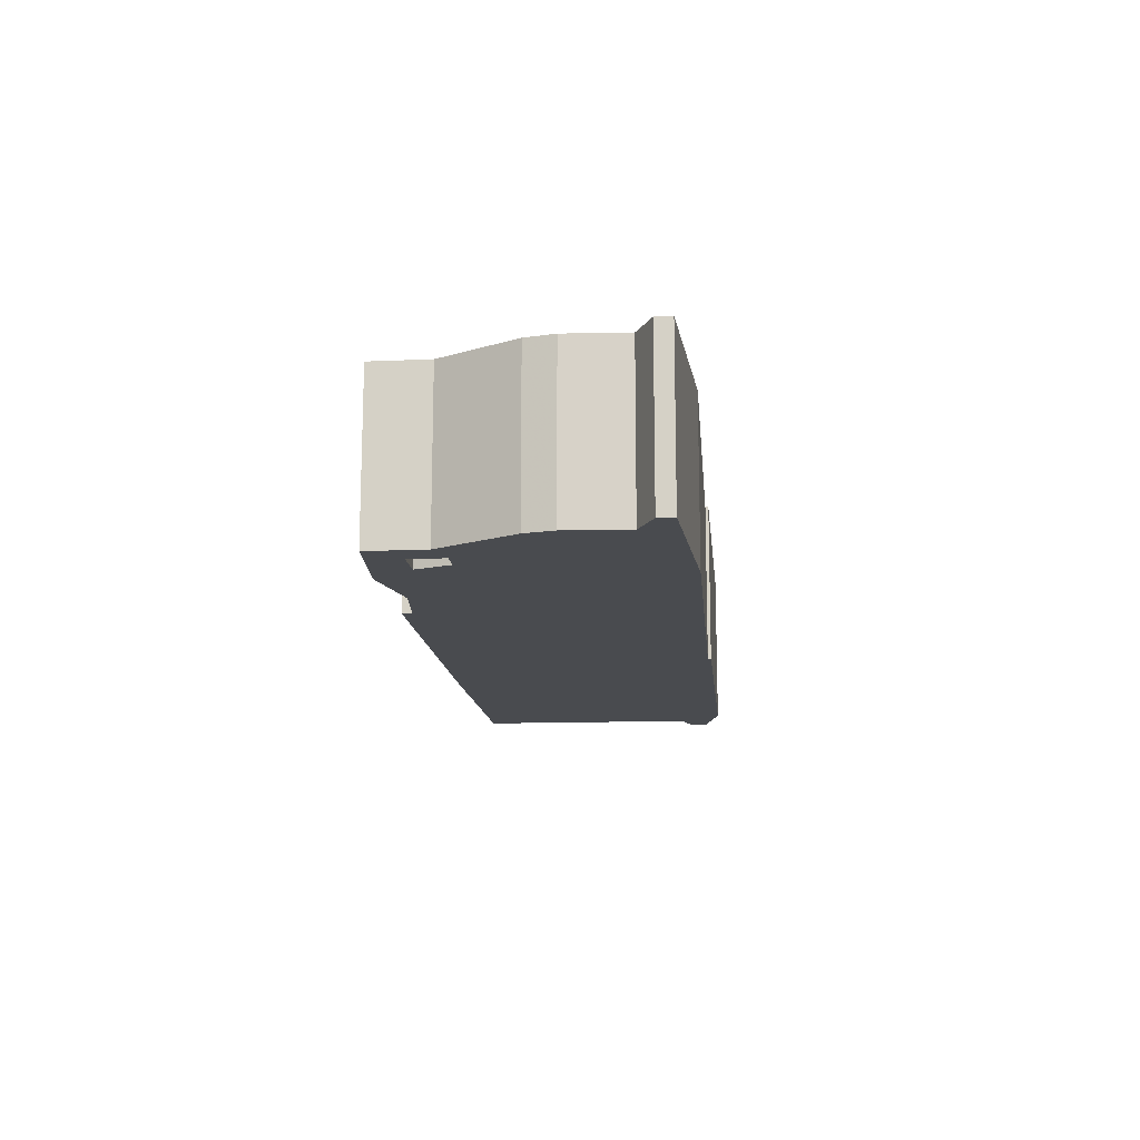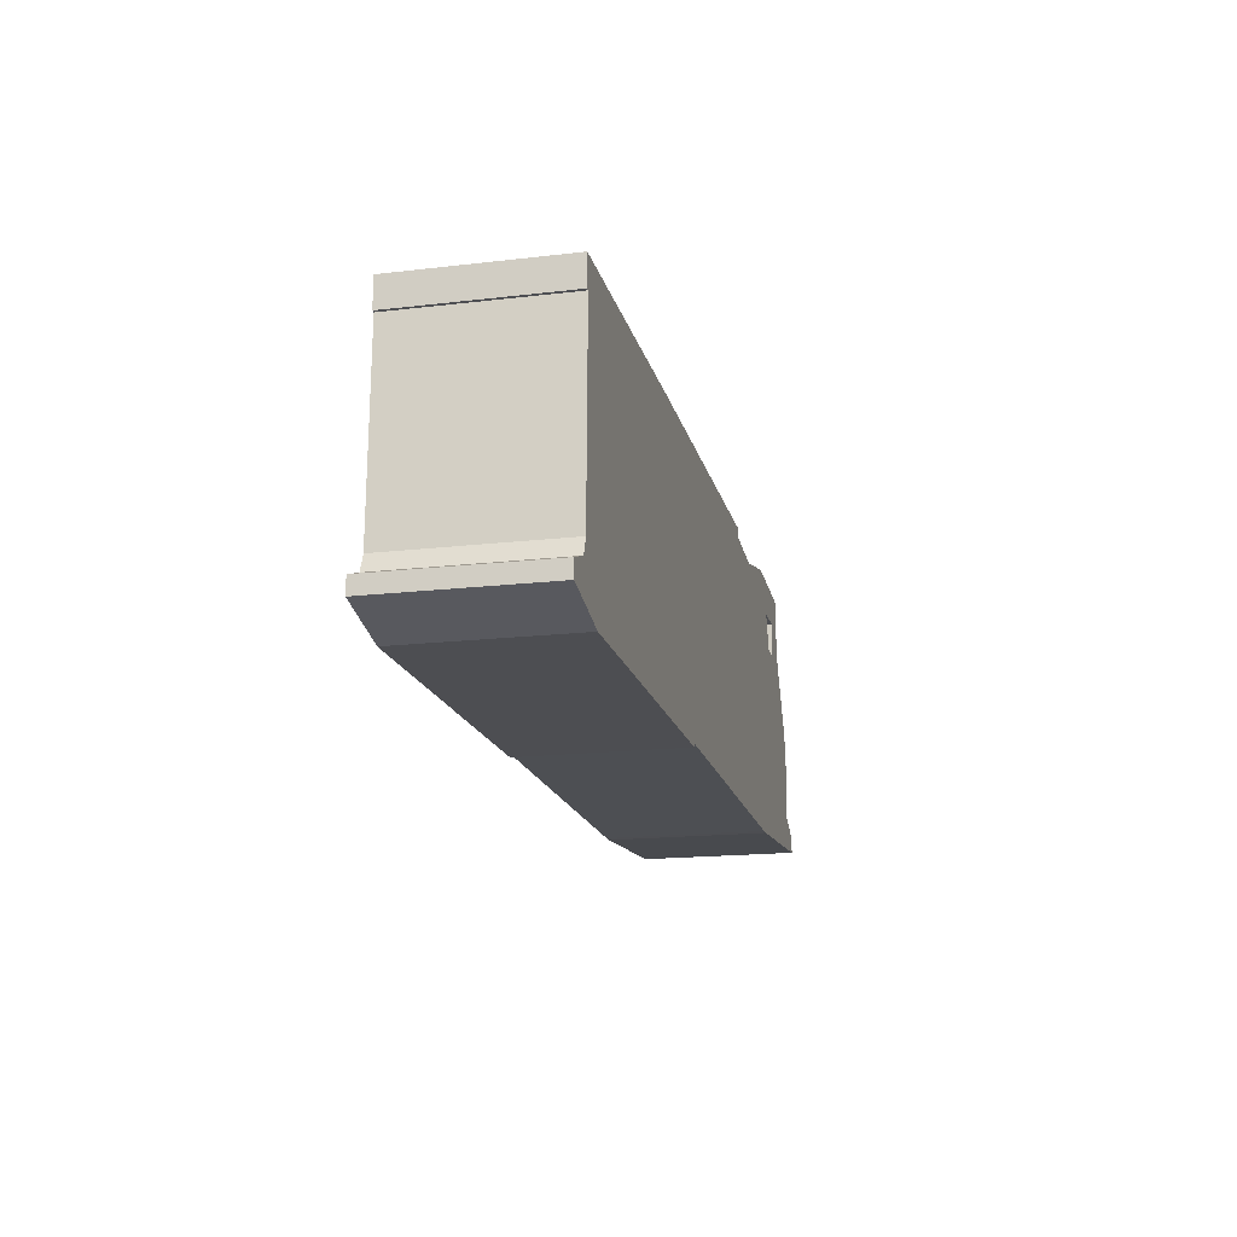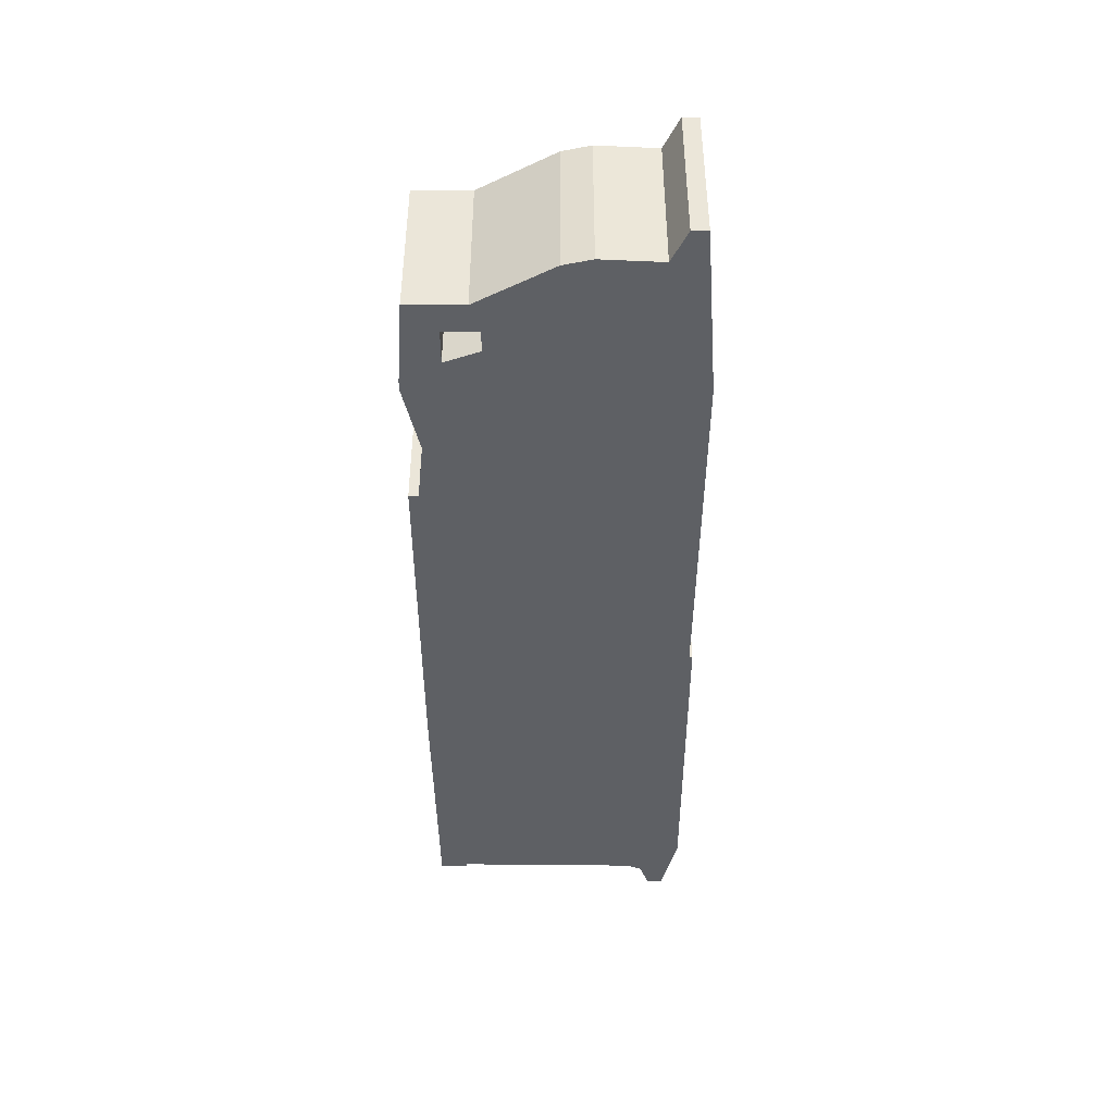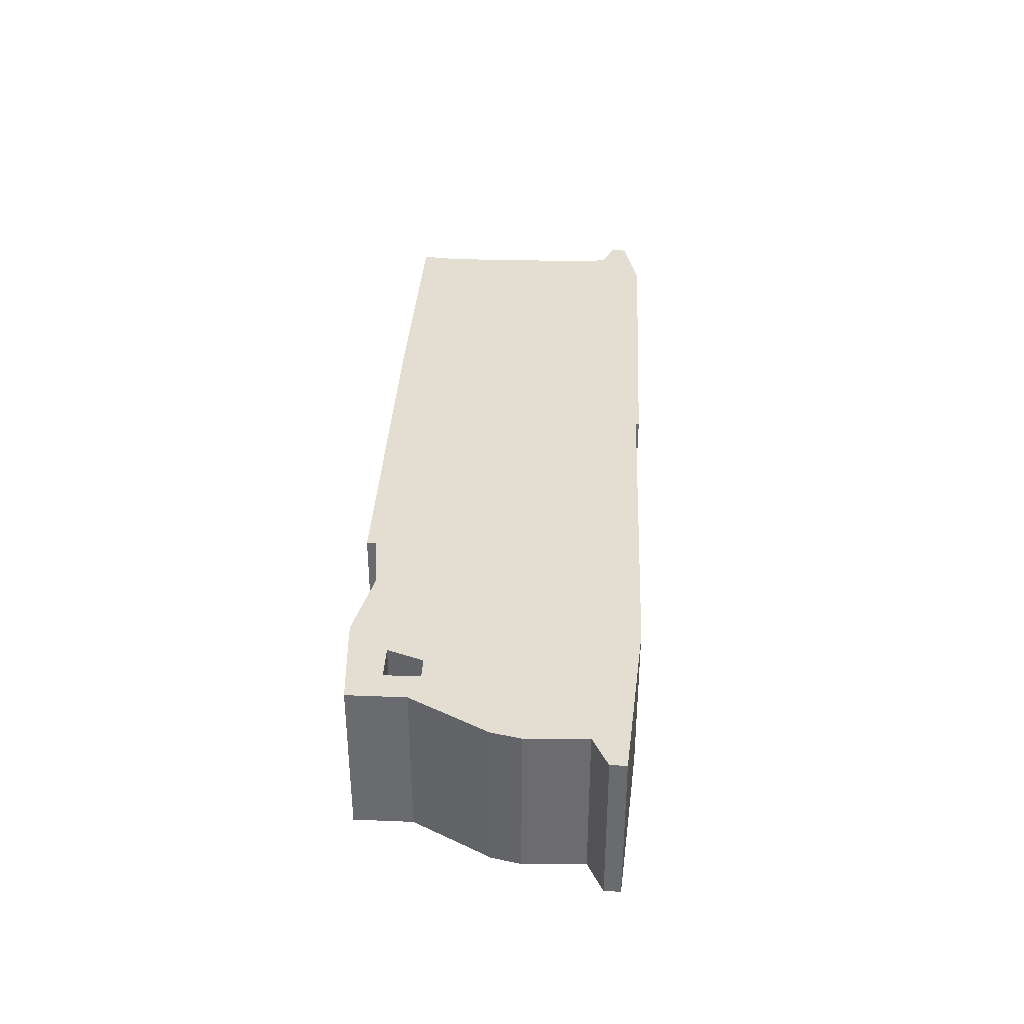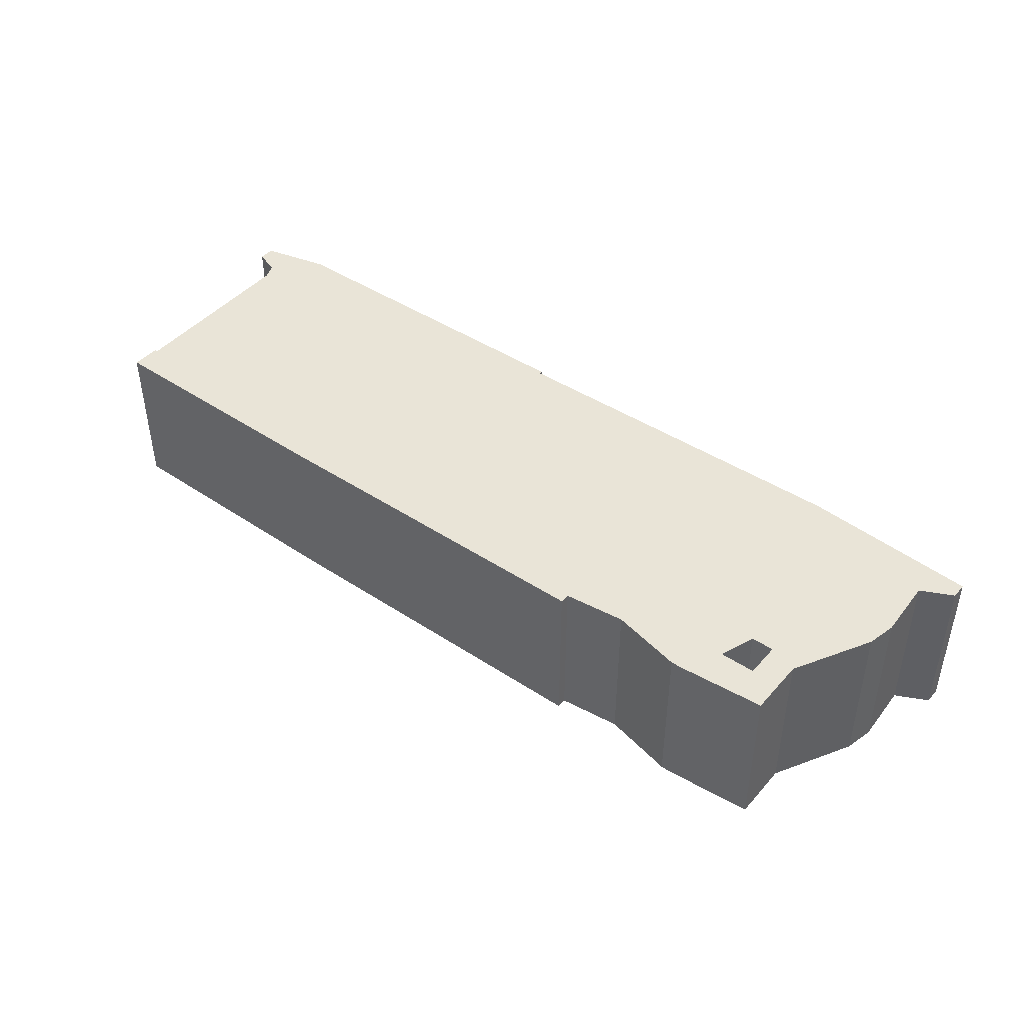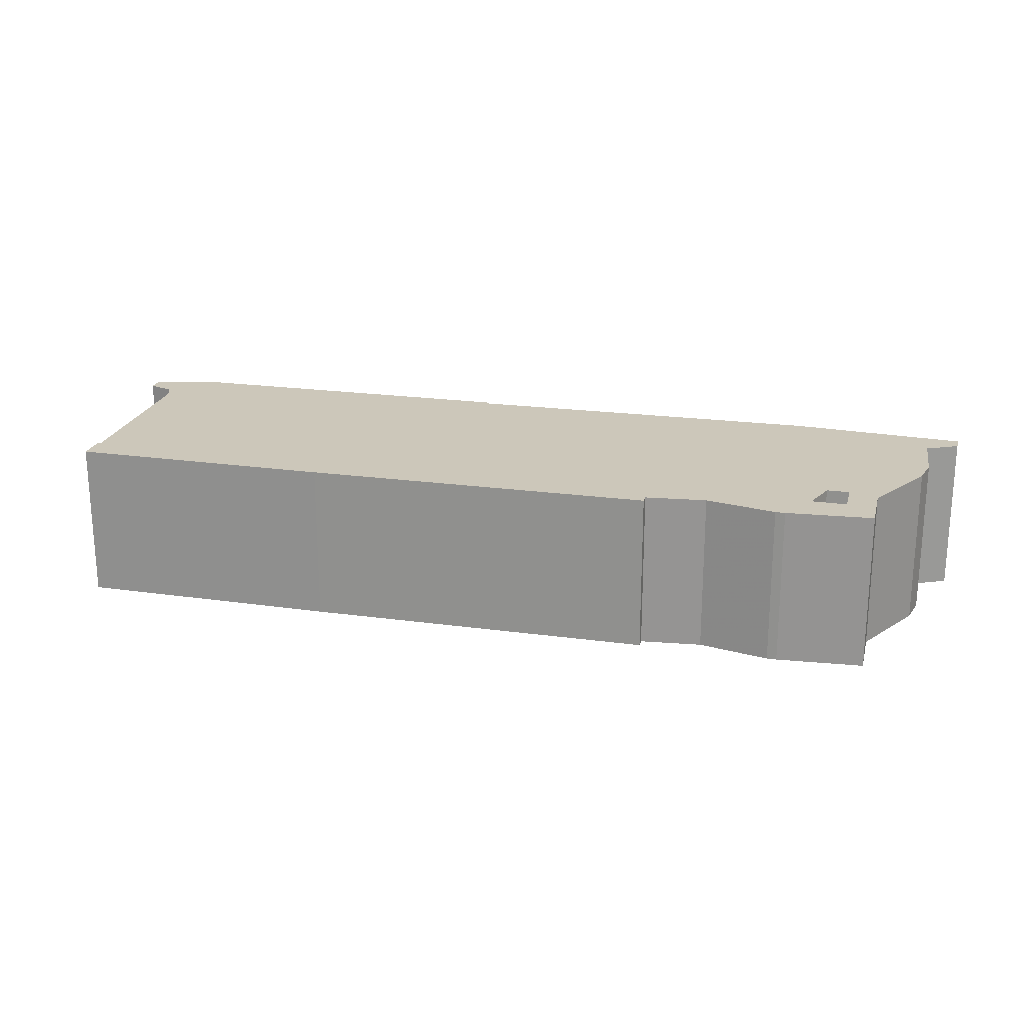
<metadata>
{"format":"obj","ext":"obj","renderer":"f3d","projection":"perspective","resolution":1024,"background":"white","views":[{"elev":-14.0,"azim":-84.6,"up":"+Z"},{"elev":-17.2,"azim":103.1,"up":"+Y"},{"elev":-42.9,"azim":-89.9,"up":"+Z"},{"elev":36.2,"azim":-87.0,"up":"+Z"},{"elev":43.5,"azim":-142.1,"up":"+Z"},{"elev":21.3,"azim":-166.2,"up":"+Z"}]}
</metadata>
<code>
g sbg_arkout_dm_container13_m
v -0.53 0.83 0
v -0.72 0.81 0
v -0.94 0.86 0
v -0.97 0.86 0
v -1.24 0.84 0
v -1.24 0.66 0
v -1.37 0.42 0
v -1.39 0.33 0
v -1.38 0.14 0
v -1.48 0.09 0
v -1.48 0.04 0
v -0.94 0 0
v -0.91 0 0
v 0.2 0.01 0
v 0.2 0 0
v 1.27 0 0
v 1.48 0.05 0
v 1.48 0.1 0
v 1.4 0.13 0
v 1.38 0.18 0
v 1.37 0.76 0
v 1.38 0.76 0
v 1.38 0.85 0
v 0.56 0.86 0
v -0.53 0.86 0
v -1.04 0.74 0
v -1.08 0.63 0
v -1.15 0.63 0
v -1.15 0.74 0
v -0.53 0.83 0.5
v -0.72 0.81 0.5
v -0.94 0.86 0.5
v -0.97 0.86 0.5
v -1.24 0.84 0.5
v -1.24 0.66 0.5
v -1.37 0.42 0.5
v -1.39 0.33 0.5
v -1.38 0.14 0.5
v -1.48 0.09 0.5
v -1.48 0.04 0.5
v -0.94 0 0.5
v -0.91 0 0.5
v 0.2 0.01 0.5
v 0.2 0 0.5
v 1.27 0 0.5
v 1.48 0.05 0.5
v 1.48 0.1 0.5
v 1.4 0.13 0.5
v 1.38 0.18 0.5
v 1.37 0.76 0.5
v 1.38 0.76 0.5
v 1.38 0.85 0.5
v 0.56 0.86 0.5
v -0.53 0.86 0.5
v -1.04 0.74 0.5
v -1.08 0.63 0.5
v -1.15 0.63 0.5
v -1.15 0.74 0.5
g sbg_arkout_dm_container13_m_0
f 25 24 1
f 22 21 23
f 21 24 23
f 16 24 20
f 24 21 20
f 19 18 17
f 20 19 16
f 19 17 16
f 16 15 14
f 24 16 14
f 12 11 9
f 8 27 12
f 11 10 9
f 13 12 27
f 9 8 12
f 8 7 27
f 7 6 28
f 5 4 29
f 4 3 26
f 26 2 27
f 3 2 26
f 4 26 29
f 6 5 29
f 6 29 28
f 7 28 27
f 13 27 2
f 13 2 1
f 14 13 1
f 24 14 1
f 25 53 24
f 53 25 54
f 1 54 25
f 54 1 30
f 22 50 21
f 50 22 51
f 23 51 22
f 51 23 52
f 24 52 23
f 52 24 53
f 21 49 20
f 49 21 50
f 18 46 17
f 46 18 47
f 19 47 18
f 47 19 48
f 20 48 19
f 48 20 49
f 17 45 16
f 45 17 46
f 15 43 14
f 43 15 44
f 16 44 15
f 44 16 45
f 12 40 11
f 40 12 41
f 10 38 9
f 38 10 39
f 11 39 10
f 39 11 40
f 13 41 12
f 41 13 42
f 9 37 8
f 37 9 38
f 8 36 7
f 36 8 37
f 7 35 6
f 35 7 36
f 5 33 4
f 33 5 34
f 4 32 3
f 32 4 33
f 27 55 26
f 55 27 56
f 3 31 2
f 31 3 32
f 26 58 29
f 58 26 55
f 6 34 5
f 34 6 35
f 29 57 28
f 57 29 58
f 28 56 27
f 56 28 57
f 2 30 1
f 30 2 31
f 14 42 13
f 42 14 43
f 30 53 54
f 52 50 51
f 52 53 50
f 49 53 45
f 49 50 53
f 46 47 48
f 45 48 49
f 45 46 48
f 43 44 45
f 43 45 53
f 38 40 41
f 41 56 37
f 38 39 40
f 56 41 42
f 41 37 38
f 56 36 37
f 57 35 36
f 58 33 34
f 55 32 33
f 56 31 55
f 55 31 32
f 58 55 33
f 58 34 35
f 57 58 35
f 56 57 36
f 31 56 42
f 30 31 42
f 30 42 43
f 30 43 53

</code>
